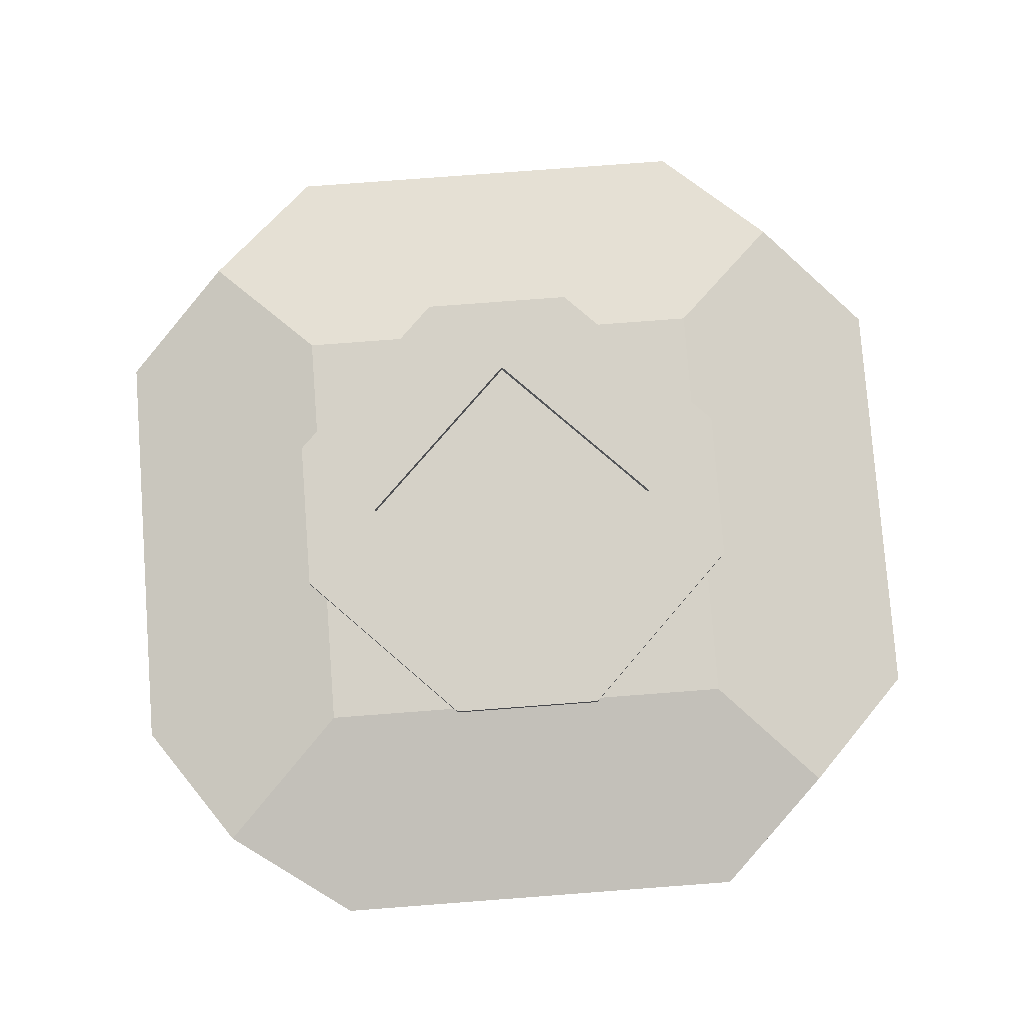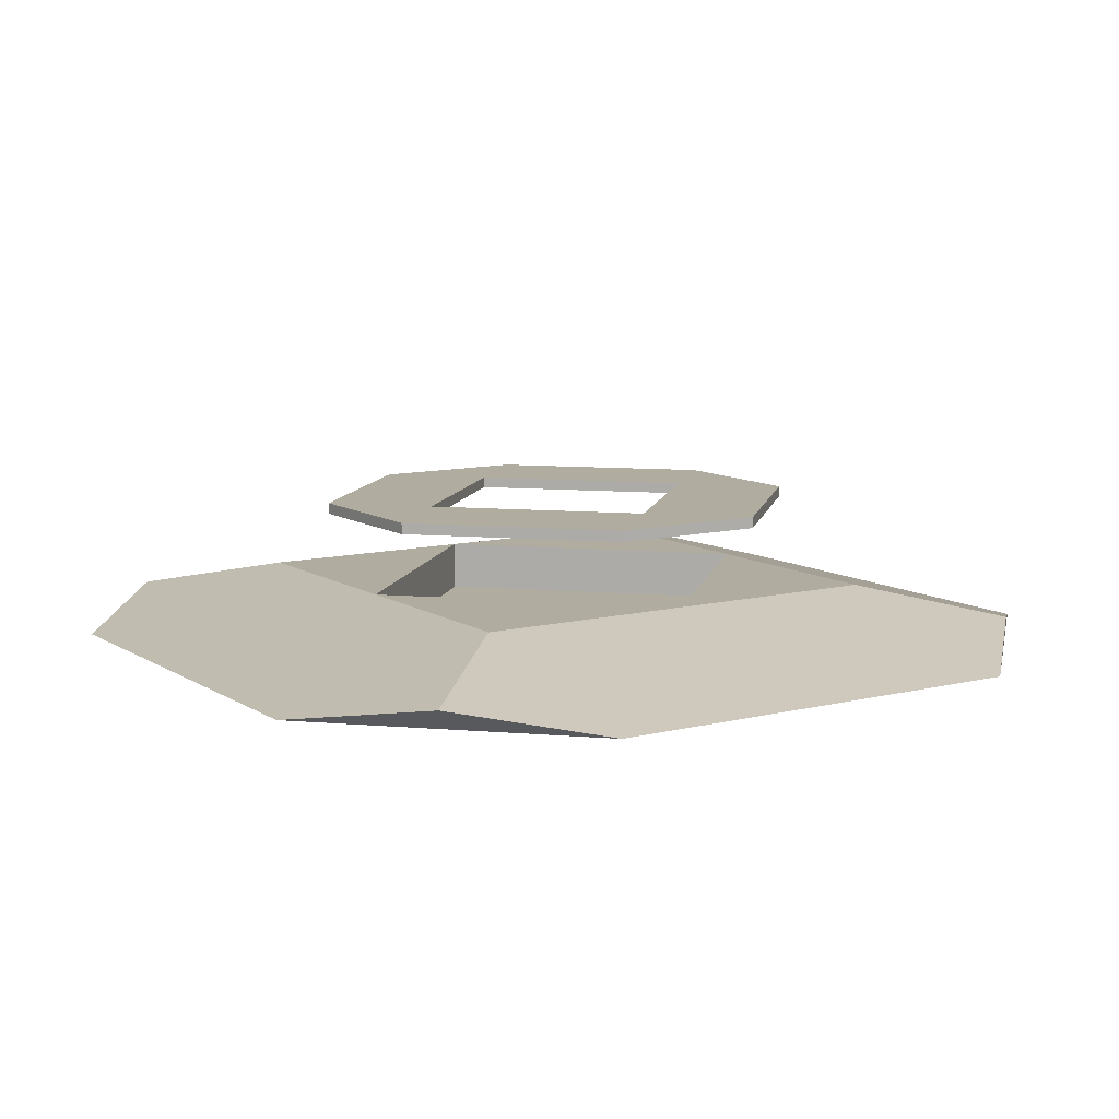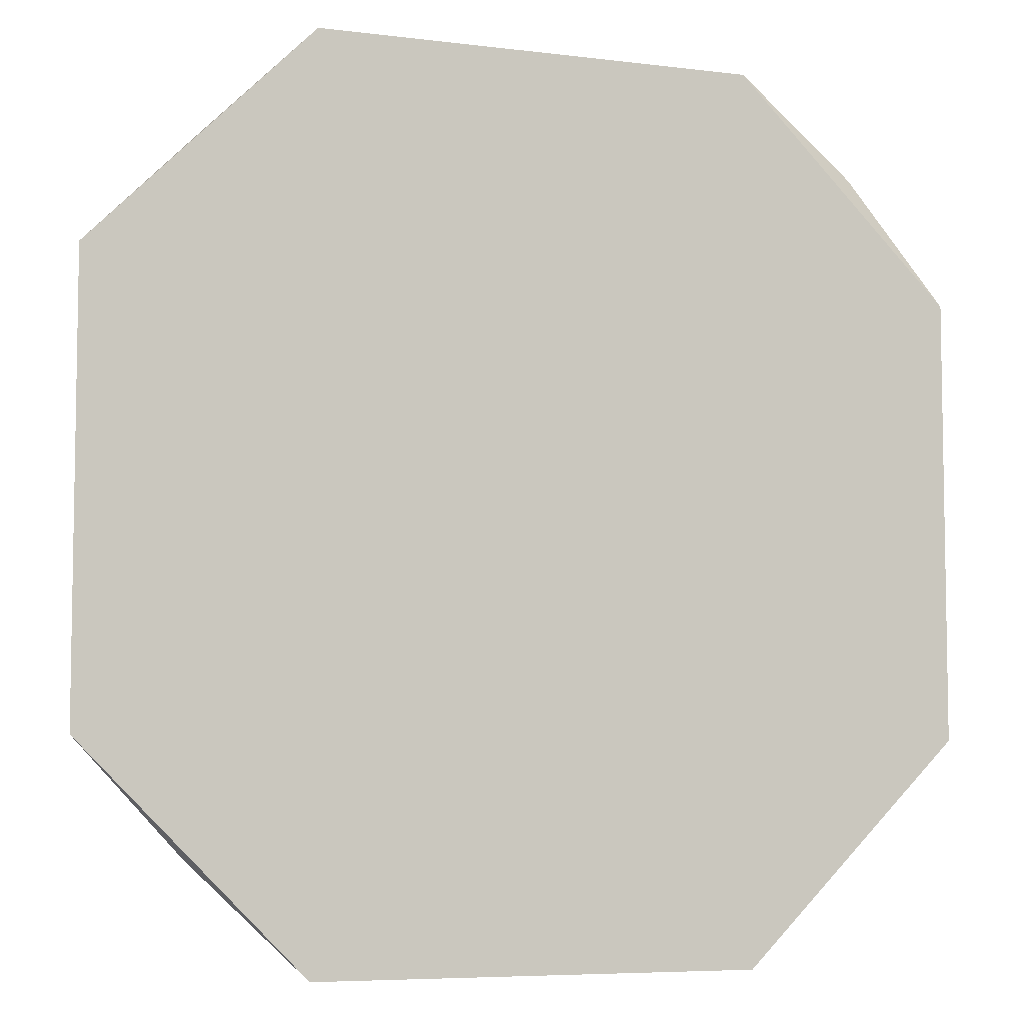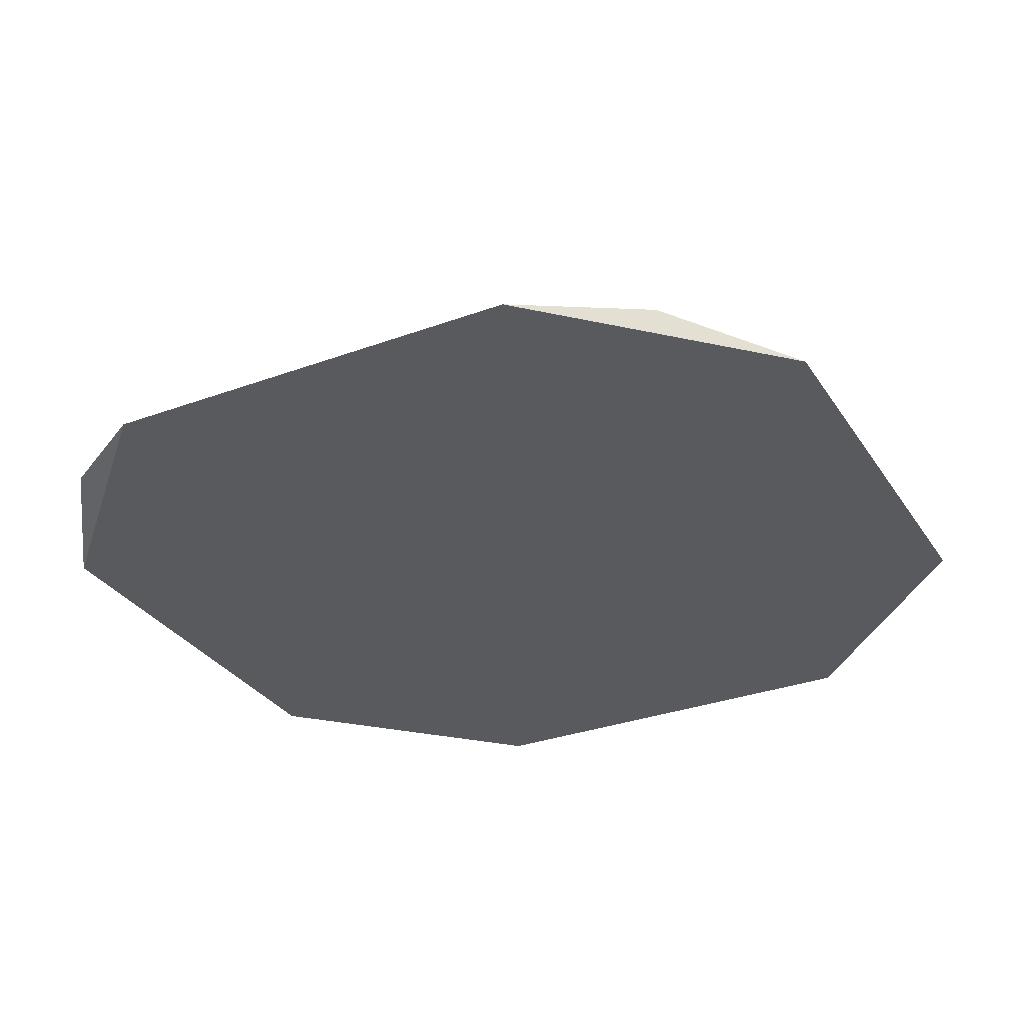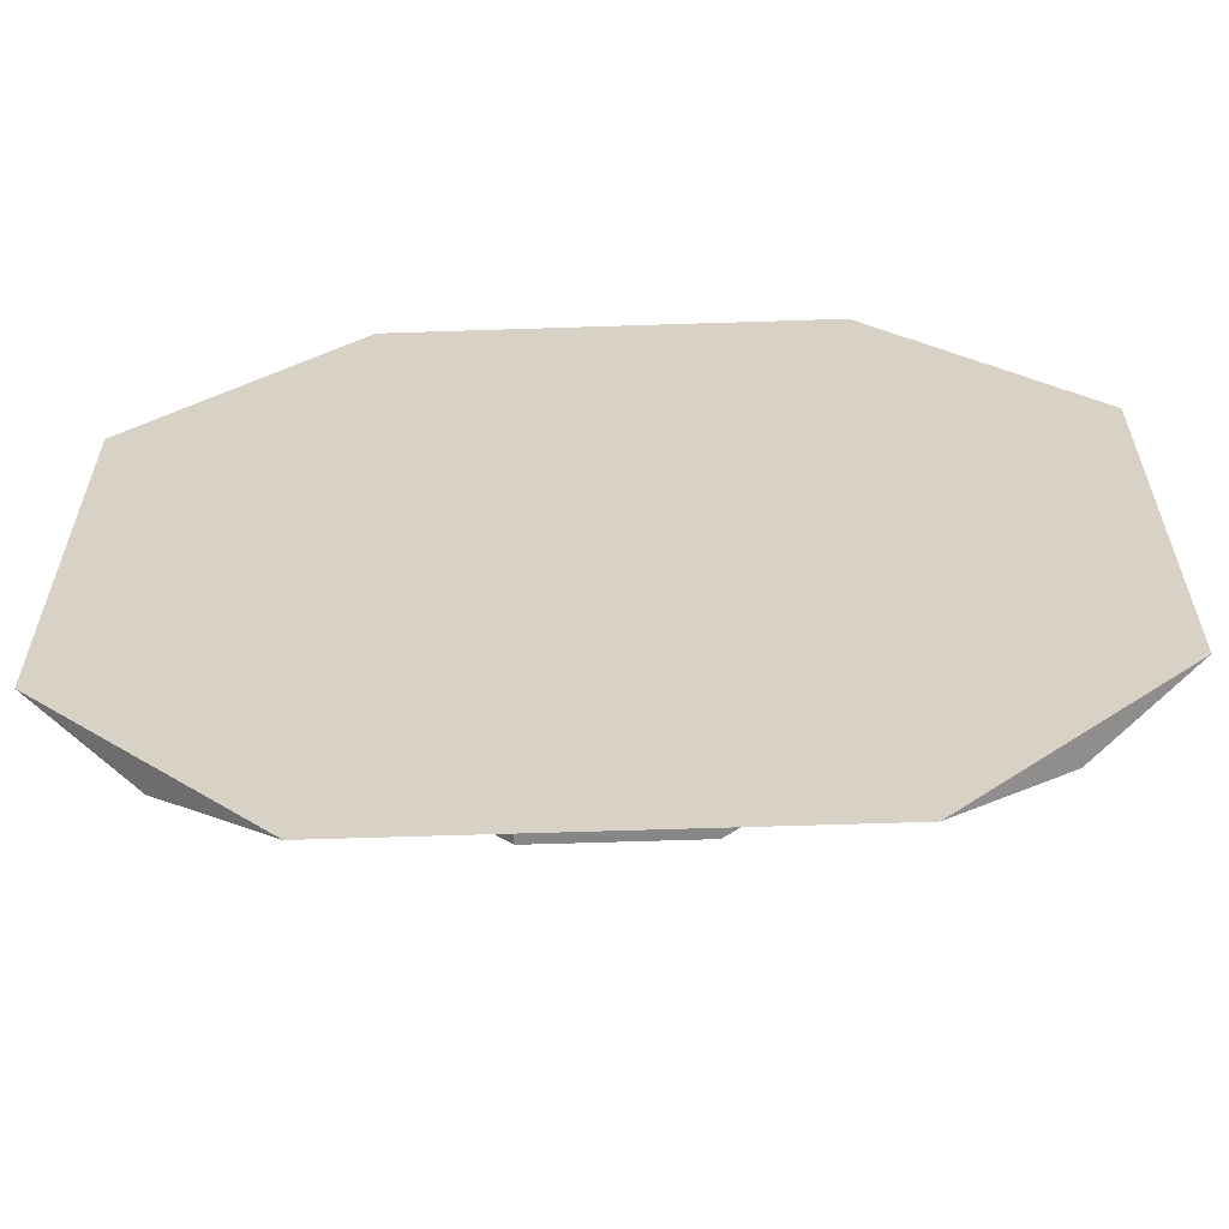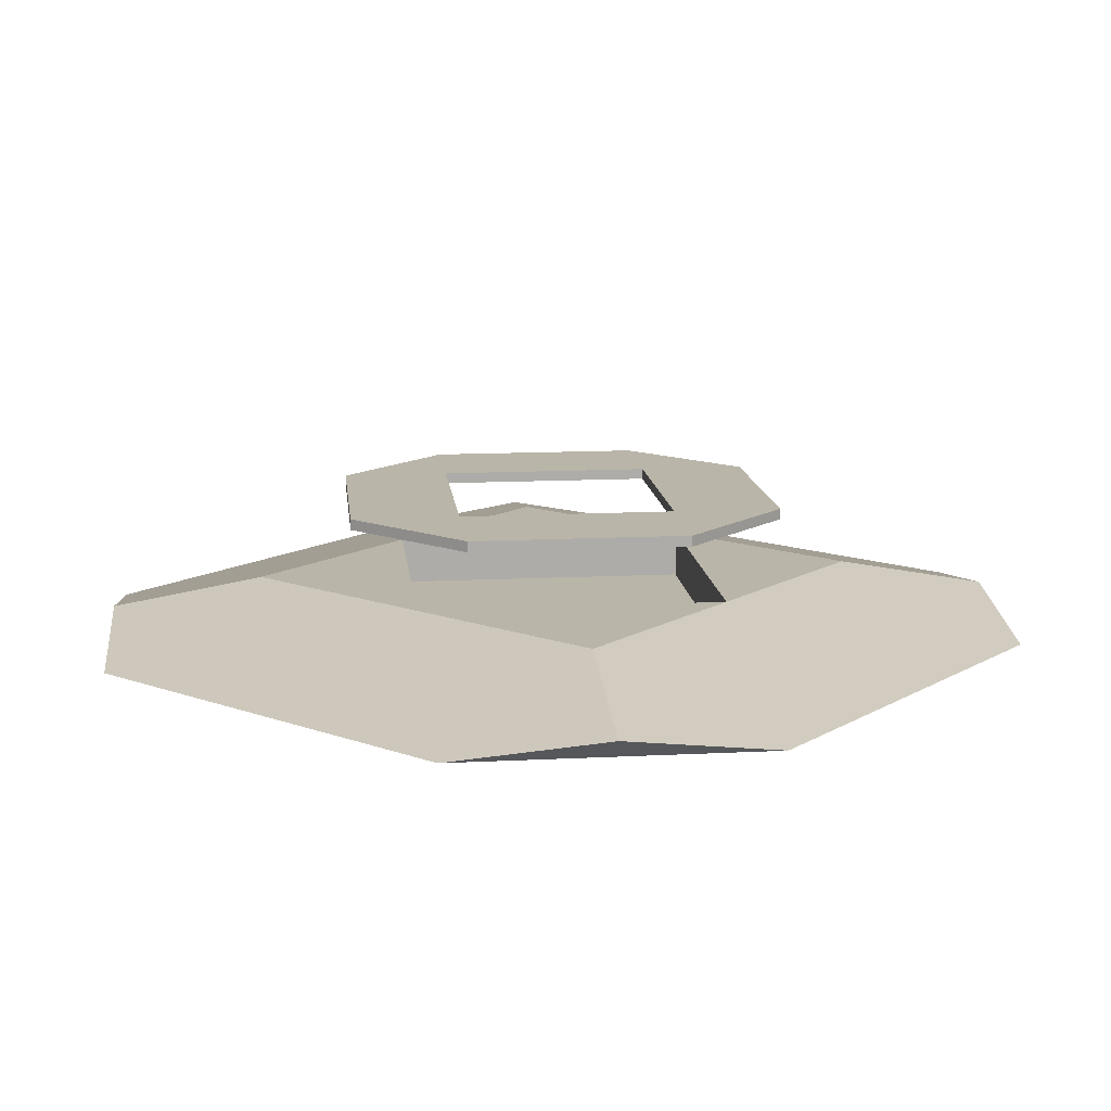
<metadata>
{"format":"obj","ext":"obj","renderer":"f3d","projection":"perspective","resolution":1024,"background":"white","views":[{"elev":79.1,"azim":85.7,"up":"+Y"},{"elev":10.0,"azim":57.2,"up":"+Y"},{"elev":-6.3,"azim":-20.6,"up":"+Z"},{"elev":-31.3,"azim":117.6,"up":"+Y"},{"elev":-62.0,"azim":1.9,"up":"+Z"},{"elev":13.6,"azim":38.6,"up":"+Y"}]}
</metadata>
<code>
g default
v -6.055 1.515 6.008
v 6.036 1.515 6.008
v -6.055 1.515 -6.082
v 6.036 1.515 -6.082
v -0.009567 1.515 6.008
v -0.009567 1.515 -6.082
v 6.036 1.515 -0.03666
v -6.055 1.515 -0.03666
v -0.009567 0.1676 6.008
v 6.036 0.1676 -0.03666
v -0.009567 0.1676 -0.03666
v -6.055 0.1676 -0.03666
v -0.009567 0.1676 -6.082
v -0.009567 0.0151 -12.04
v 11.99 0.0151 -0.03666
v -0.009567 0.0151 11.96
v -12.01 0.0151 -0.03666
v -12.01 0.0151 -6.037
v -6.01 0.0151 -12.04
v -12.01 0.0151 5.963
v -6.01 0.0151 11.96
v 5.99 0.0151 -12.04
v 11.99 0.0151 -6.037
v 5.99 0.0151 11.96
v 11.99 0.0151 5.963
v 9.494 0.6441 9.466
v 9.013 0.7651 -9.059
v -9.032 0.7651 -9.059
v -9.032 0.7651 8.986
v 4.233 3.826 4.206
v -4.252 3.826 -4.279
v -4.252 3.826 4.206
v 4.233 3.826 -4.279
v 2.112 3.826 6.327
v -2.131 3.826 2.085
v -6.374 3.826 -2.158
v 6.354 3.826 2.085
v -2.131 3.826 -6.401
v 2.112 3.826 -2.158
v -4.252 3.826 -0.03666
v -6.374 3.826 2.085
v 2.112 3.826 -6.401
v -0.009567 3.826 -4.279
v -2.131 3.826 -2.158
v -2.131 3.826 6.327
v -0.009567 3.826 4.206
v 6.354 3.826 -2.158
v 4.233 3.826 -0.03666
v 2.112 3.826 2.085
v 4.233 3.526 4.206
v 6.354 3.526 2.085
v 2.112 3.526 6.327
v 4.233 3.526 -4.279
v 2.112 3.526 -6.401
v 6.354 3.526 -2.158
v -4.252 3.526 -4.279
v -6.374 3.526 -2.158
v -2.131 3.526 -6.401
v -4.252 3.526 4.206
v -6.374 3.526 2.085
v -2.131 3.526 6.327
v -4.252 3.526 -0.03666
v -2.131 3.526 2.085
v -0.009567 3.526 4.206
v -2.131 3.526 -2.158
v 2.112 3.526 2.085
v -0.009567 3.526 -4.279
v 2.112 3.526 -2.158
v 4.233 3.526 -0.03666
g polySurface10
f 10 13 11
f 13 12 11
f 12 9 11
f 9 10 11
f 13 6 8 12
f 13 10 7 6
f 6 7 4
f 8 6 3
f 4 22 14 6
f 27 22 4
f 23 27 4
f 4 7 15 23
f 2 25 15 7
f 26 25 2
f 24 26 2
f 18 17 8 3
f 28 18 3
f 19 28 3
f 14 19 3 6
f 5 8 1
f 9 12 8 5
f 5 7 10 9
f 7 5 2
f 1 21 16 5
f 20 29 1
f 29 21 1
f 1 8 17 20
f 2 5 16 24
f 15 25 24 16 21 20 17 18 19 14 22 23
f 24 25 26
f 20 21 29
f 19 18 28
f 23 22 27
f 33 39 48 47
f 42 43 39 33
f 32 45 46 35
f 32 35 40 41
f 36 41 40
f 31 44 43 38
f 42 38 43
f 37 47 48
f 40 44 31 36
f 58 54 67
f 57 36 31 56
f 38 58 56 31
f 65 62 57 56
f 65 56 58 67
f 60 57 62
f 34 30 49 46
f 45 34 46
f 52 61 64
f 49 30 37 48
f 59 61 45 32
f 60 59 32 41
f 63 59 60 62
f 64 61 59 63
f 55 53 33 47
f 55 69 68 53
f 54 42 33 53
f 54 53 68 67
f 52 50 30 34
f 51 37 30 50
f 52 64 66 50
f 66 69 51 50
f 55 51 69
f 41 36 57 60
f 42 54 58 38
f 47 37 51 55
f 45 61 52 34
f 43 44 65 67
f 62 65 44 40
f 63 62 40 35
f 64 63 35 46
f 68 69 48 39
f 67 68 39 43
f 49 48 69 66
f 66 64 46 49

</code>
